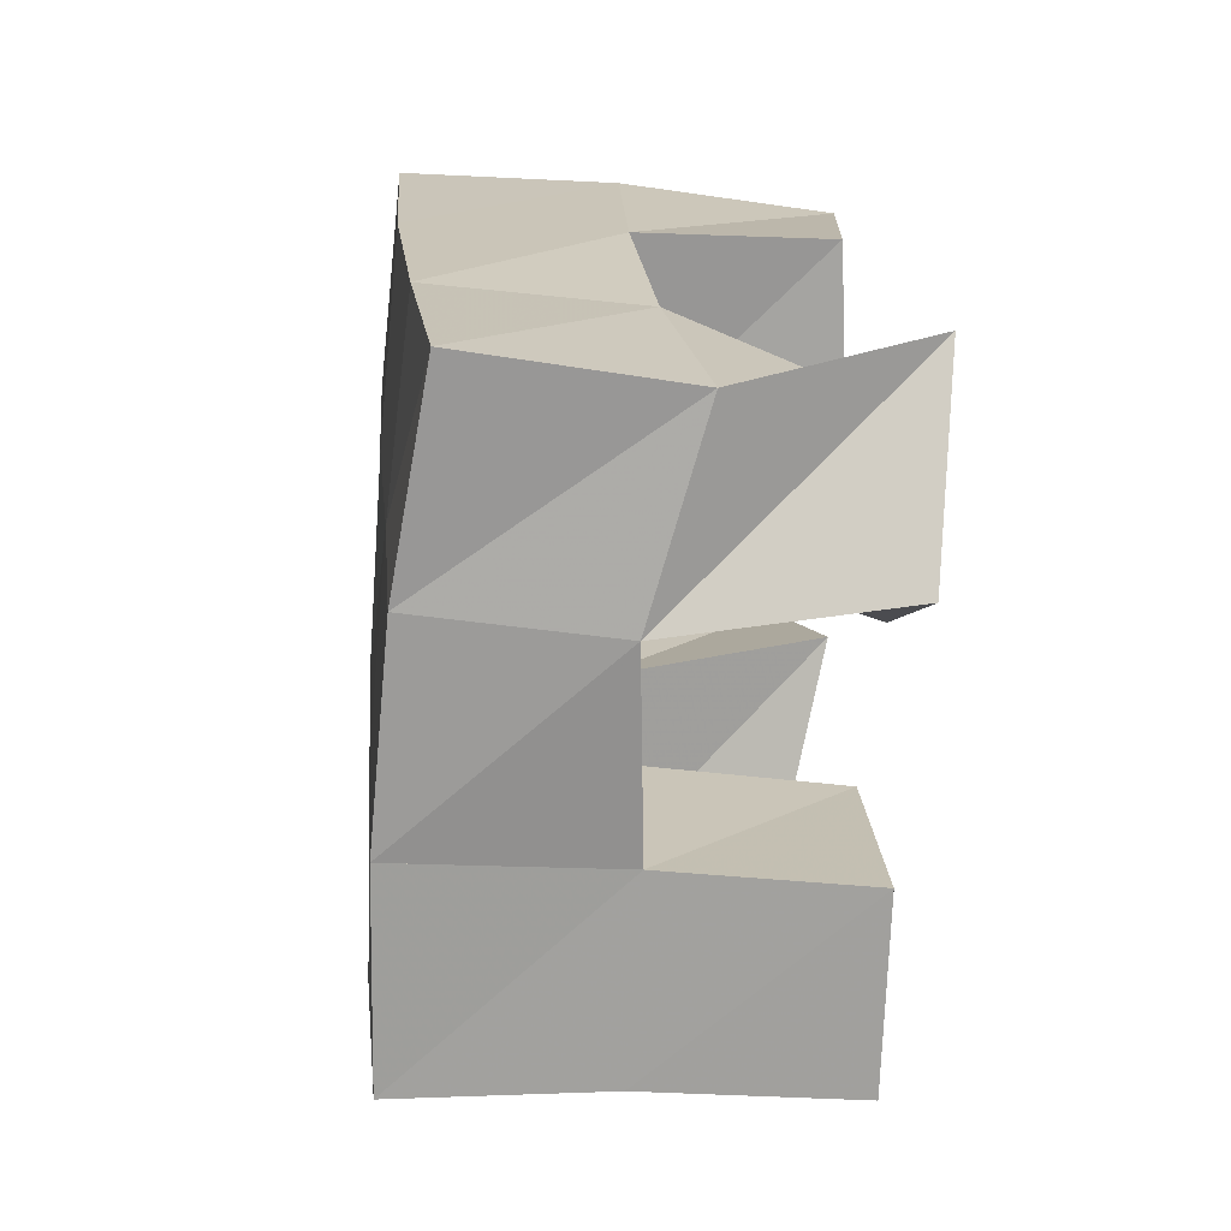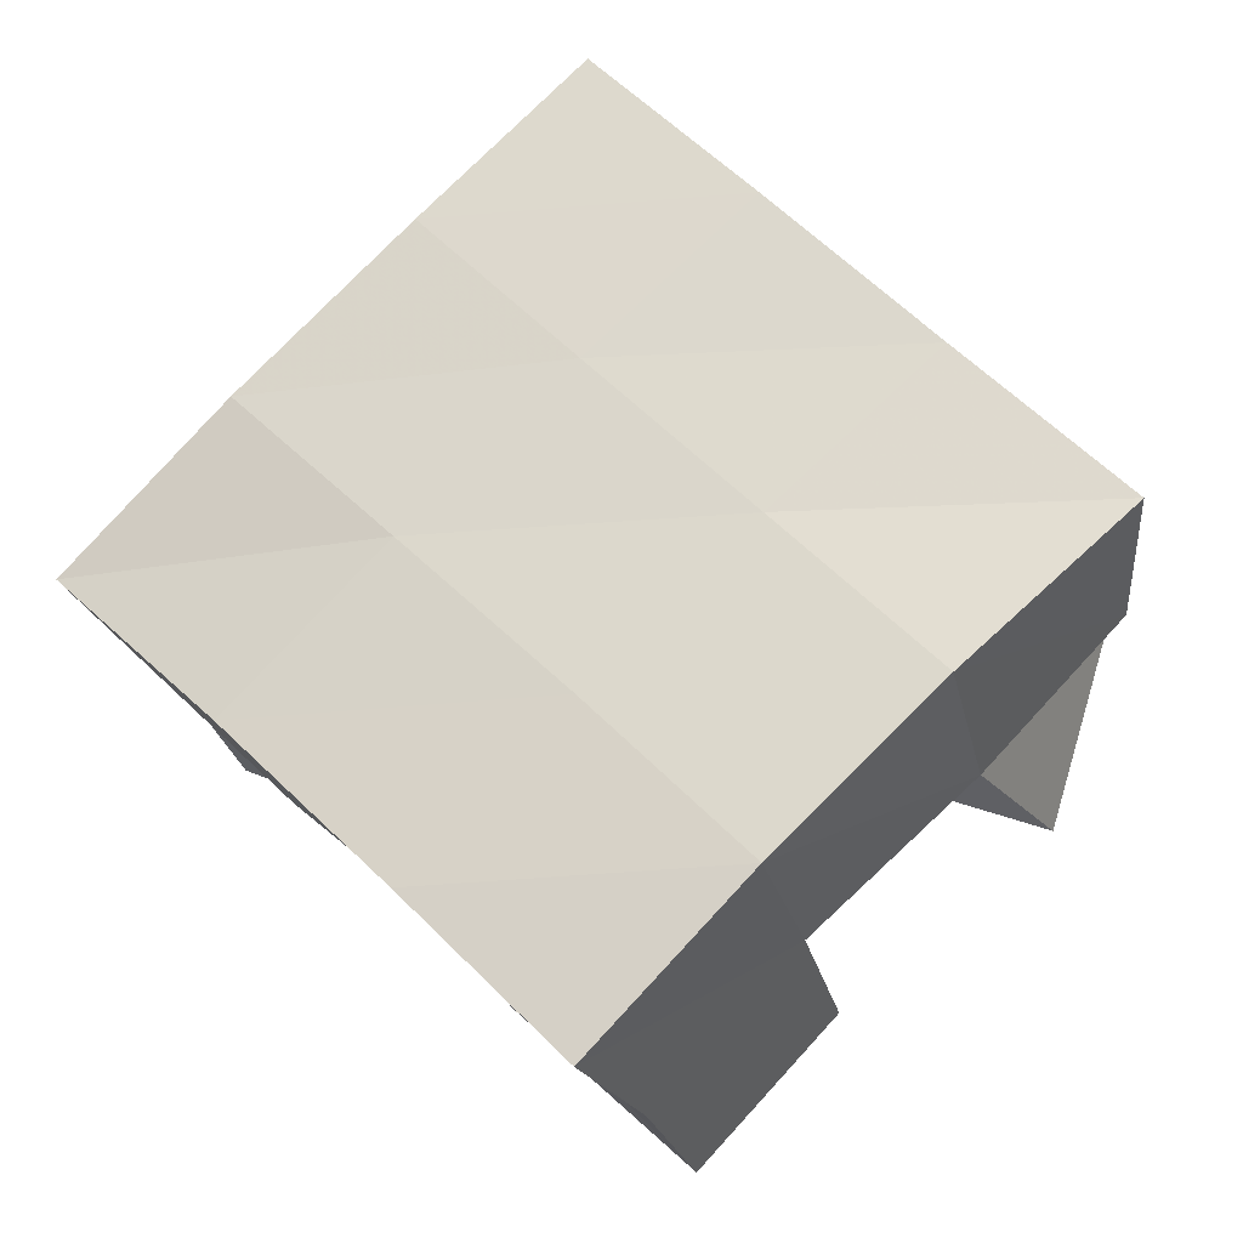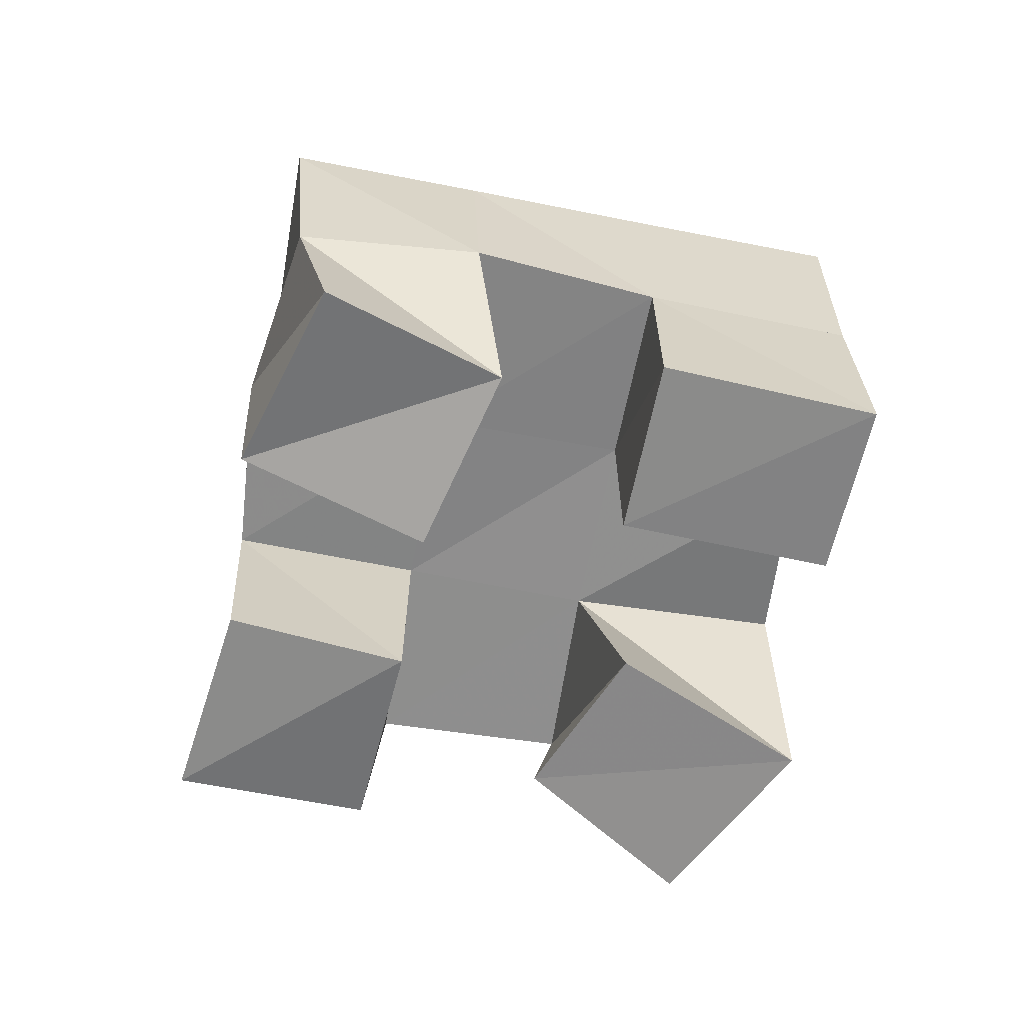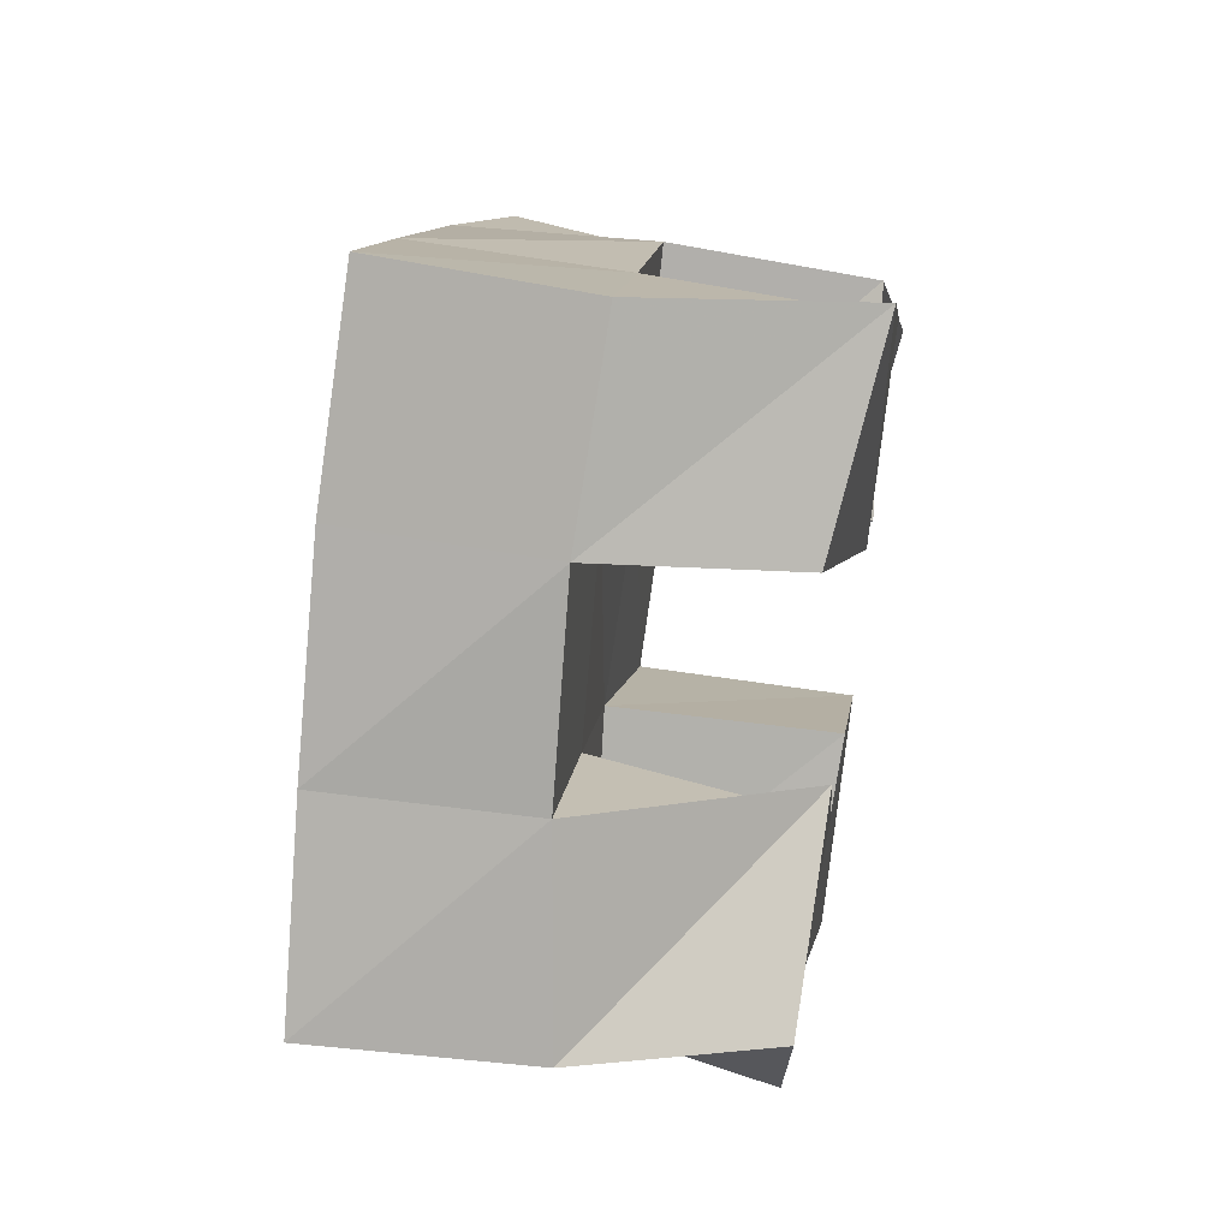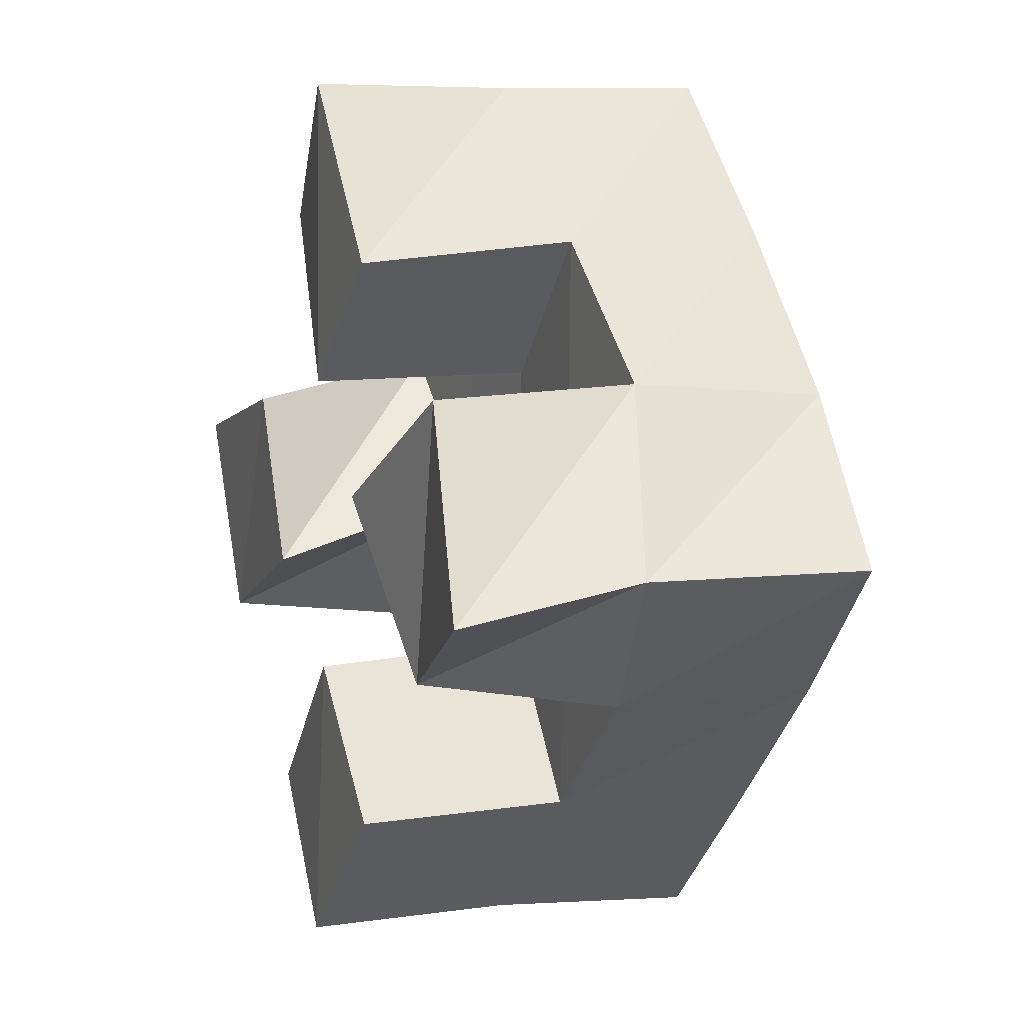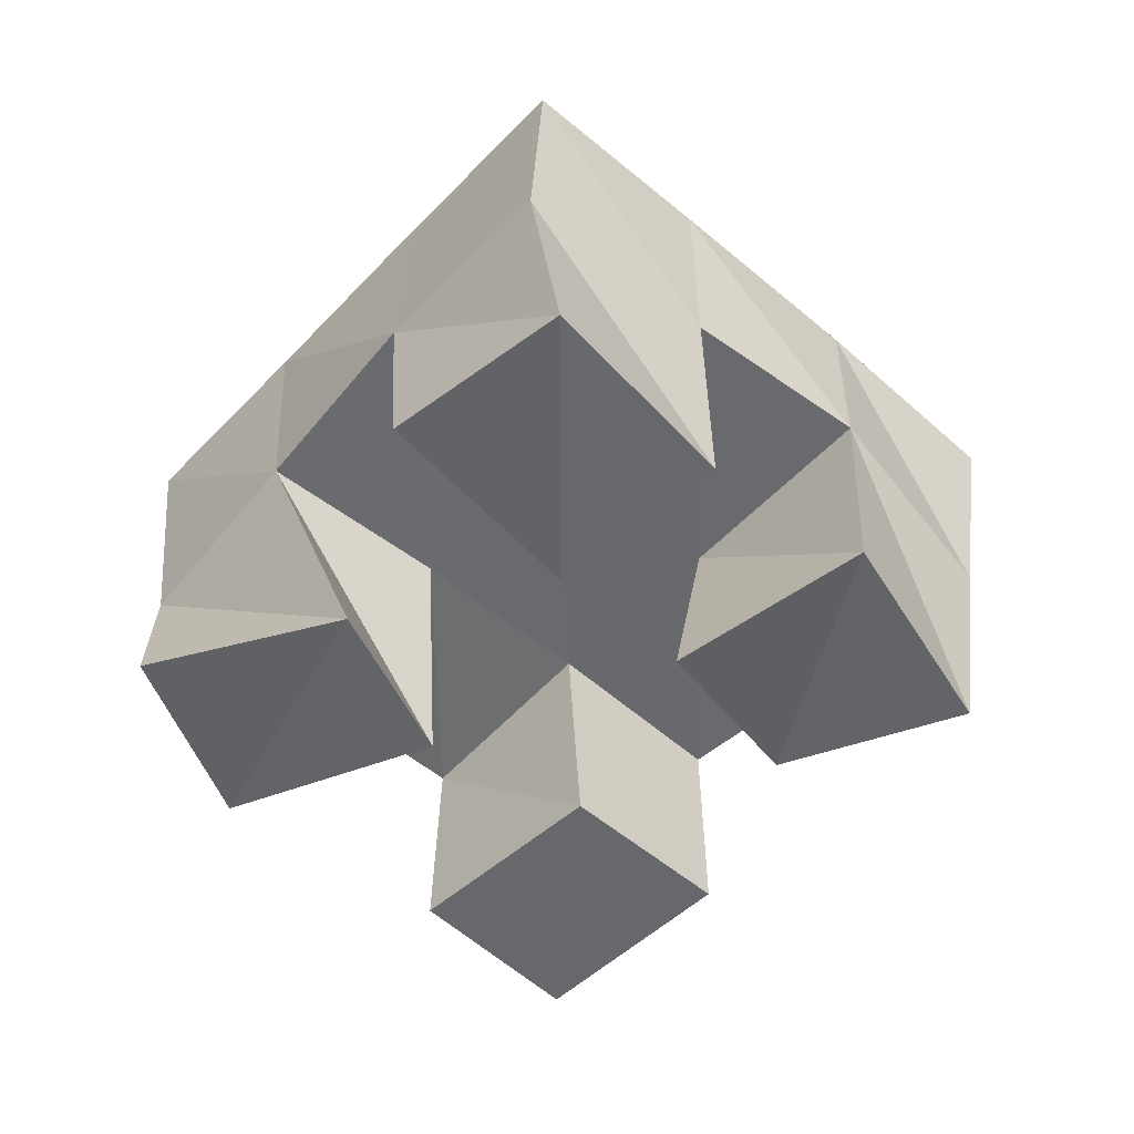
<metadata>
{"format":"obj","ext":"obj","renderer":"f3d","projection":"perspective","resolution":1024,"background":"white","views":[{"elev":-25.5,"azim":-97.0,"up":"+Z"},{"elev":-22.6,"azim":-169.9,"up":"+Z"},{"elev":-63.7,"azim":123.6,"up":"+Y"},{"elev":55.0,"azim":-80.3,"up":"+Z"},{"elev":8.5,"azim":68.6,"up":"+Z"},{"elev":-52.4,"azim":2.3,"up":"+Y"}]}
</metadata>
<code>
v 0.4882 0.1 0.1781
v 0.4846 0.1453 0.1607
v 0.5031 0.1022 0.1292
v 0.5154 0.1554 0.1242
v 0.5386 0.1 0.1905
v 0.5178 0.151 0.1974
v 0.5556 0.1 0.15
v 0.5538 0.1521 0.1645
v 0.6152 0.1 0.1746
v 0.6228 0.1519 0.1652
v 0.6399 0.1075 0.1336
v 0.6587 0.1499 0.1287
v 0.659 0.105 0.2015
v 0.6603 0.1528 0.2034
v 0.6855 0.1 0.1554
v 0.6906 0.1422 0.1637
v 0.5531 0.1066 0.239
v 0.5503 0.1529 0.2353
v 0.5891 0.1 0.1996
v 0.5882 0.1538 0.1999
v 0.5917 0.1 0.2713
v 0.5848 0.1508 0.2709
v 0.6246 0.1 0.2299
v 0.6236 0.1525 0.2341
v 0.5505 0.1021 0.09129
v 0.552 0.1502 0.09343
v 0.5819 0.1 0.05869
v 0.5842 0.1497 0.05951
v 0.5908 0.1 0.1287
v 0.588 0.1533 0.1303
v 0.6225 0.1 0.0966
v 0.622 0.1508 0.09691
v 0.4801 0.1972 0.1629
v 0.5173 0.2017 0.1283
v 0.5157 0.1998 0.1981
v 0.5522 0.2015 0.1638
v 0.5518 0.2015 0.2347
v 0.5882 0.202 0.2002
v 0.5872 0.2002 0.2712
v 0.623 0.2011 0.236
v 0.5537 0.202 0.09312
v 0.5888 0.2017 0.1288
v 0.6254 0.2012 0.1647
v 0.6609 0.1995 0.1994
v 0.5892 0.1984 0.05754
v 0.6243 0.199 0.09319
v 0.6611 0.1982 0.1295
v 0.6977 0.1934 0.1642
f 1 2 4
f 3 1 4
f 2 6 8
f 4 2 8
f 6 5 7
f 8 6 7
f 5 1 3
f 7 5 3
f 8 7 3
f 4 8 3
f 2 1 5
f 6 2 5
f 9 10 12
f 11 9 12
f 10 14 16
f 12 10 16
f 14 13 15
f 16 14 15
f 13 9 11
f 15 13 11
f 16 15 11
f 12 16 11
f 10 9 13
f 14 10 13
f 17 18 20
f 19 17 20
f 18 22 24
f 20 18 24
f 22 21 23
f 24 22 23
f 21 17 19
f 23 21 19
f 24 23 19
f 20 24 19
f 18 17 21
f 22 18 21
f 25 26 28
f 27 25 28
f 26 30 32
f 28 26 32
f 30 29 31
f 32 30 31
f 29 25 27
f 31 29 27
f 32 31 27
f 28 32 27
f 26 25 29
f 30 26 29
f 2 33 34
f 4 2 34
f 33 35 36
f 34 33 36
f 35 6 8
f 36 35 8
f 6 2 4
f 8 6 4
f 36 8 4
f 34 36 4
f 33 2 6
f 35 33 6
f 6 35 36
f 8 6 36
f 35 37 38
f 36 35 38
f 37 18 20
f 38 37 20
f 18 6 8
f 20 18 8
f 38 20 8
f 36 38 8
f 35 6 18
f 37 35 18
f 18 37 38
f 20 18 38
f 37 39 40
f 38 37 40
f 39 22 24
f 40 39 24
f 22 18 20
f 24 22 20
f 40 24 20
f 38 40 20
f 37 18 22
f 39 37 22
f 4 34 41
f 26 4 41
f 34 36 42
f 41 34 42
f 36 8 30
f 42 36 30
f 8 4 26
f 30 8 26
f 42 30 26
f 41 42 26
f 34 4 8
f 36 34 8
f 8 36 42
f 30 8 42
f 36 38 43
f 42 36 43
f 38 20 10
f 43 38 10
f 20 8 30
f 10 20 30
f 43 10 30
f 42 43 30
f 36 8 20
f 38 36 20
f 20 38 43
f 10 20 43
f 38 40 44
f 43 38 44
f 40 24 14
f 44 40 14
f 24 20 10
f 14 24 10
f 44 14 10
f 43 44 10
f 38 20 24
f 40 38 24
f 26 41 45
f 28 26 45
f 41 42 46
f 45 41 46
f 42 30 32
f 46 42 32
f 30 26 28
f 32 30 28
f 46 32 28
f 45 46 28
f 41 26 30
f 42 41 30
f 30 42 46
f 32 30 46
f 42 43 47
f 46 42 47
f 43 10 12
f 47 43 12
f 10 30 32
f 12 10 32
f 47 12 32
f 46 47 32
f 42 30 10
f 43 42 10
f 10 43 47
f 12 10 47
f 43 44 48
f 47 43 48
f 44 14 16
f 48 44 16
f 14 10 12
f 16 14 12
f 48 16 12
f 47 48 12
f 43 10 14
f 44 43 14

</code>
